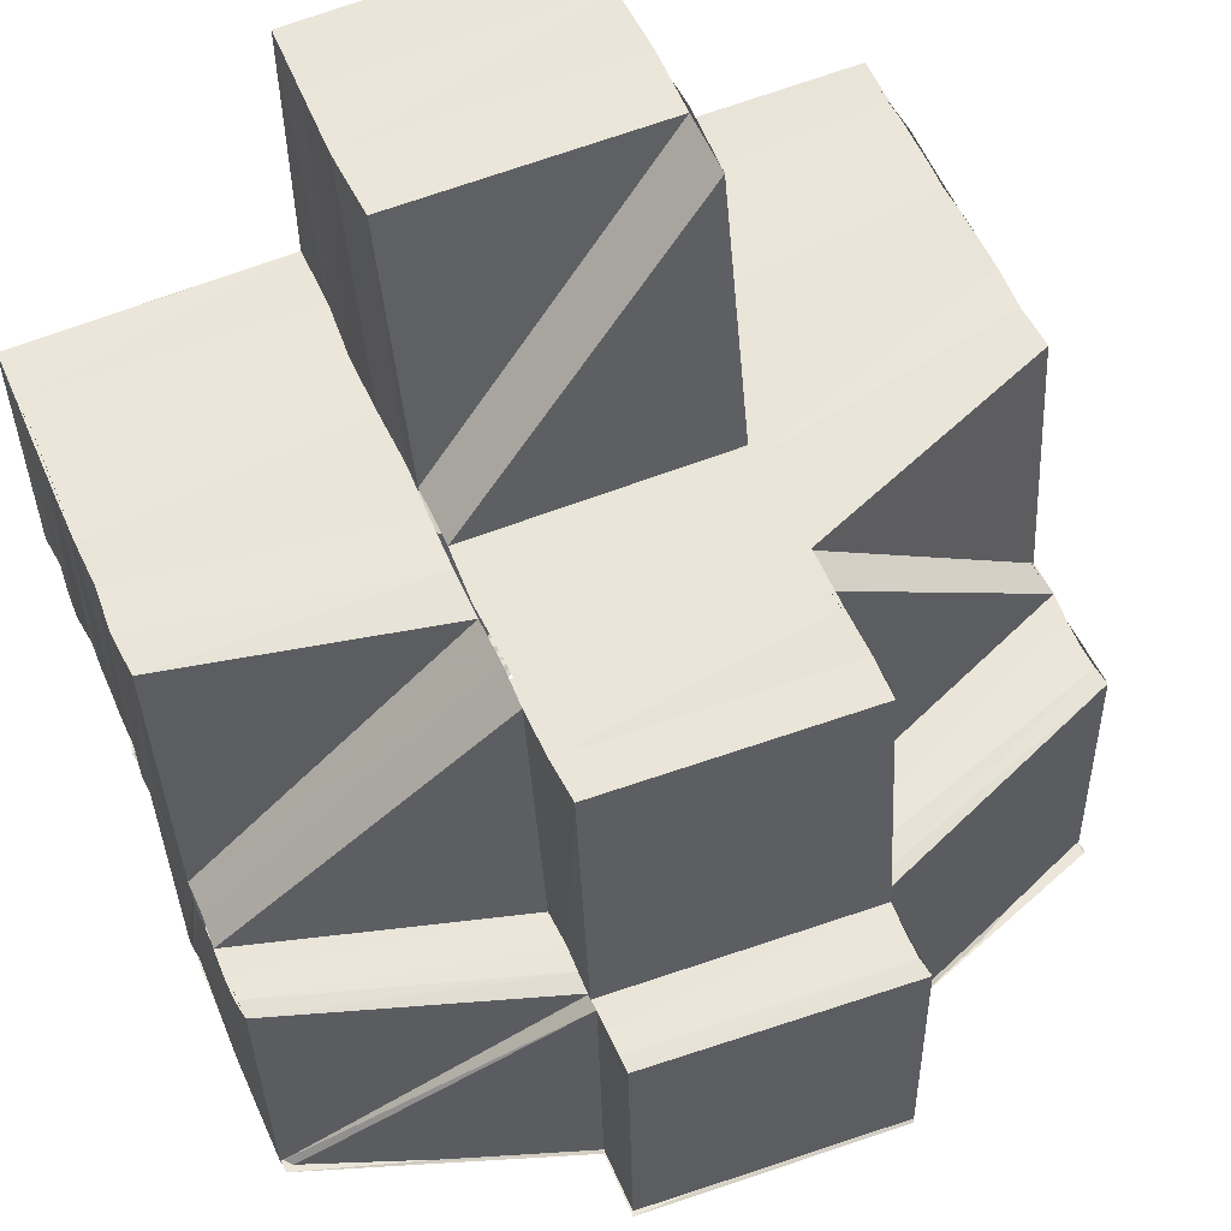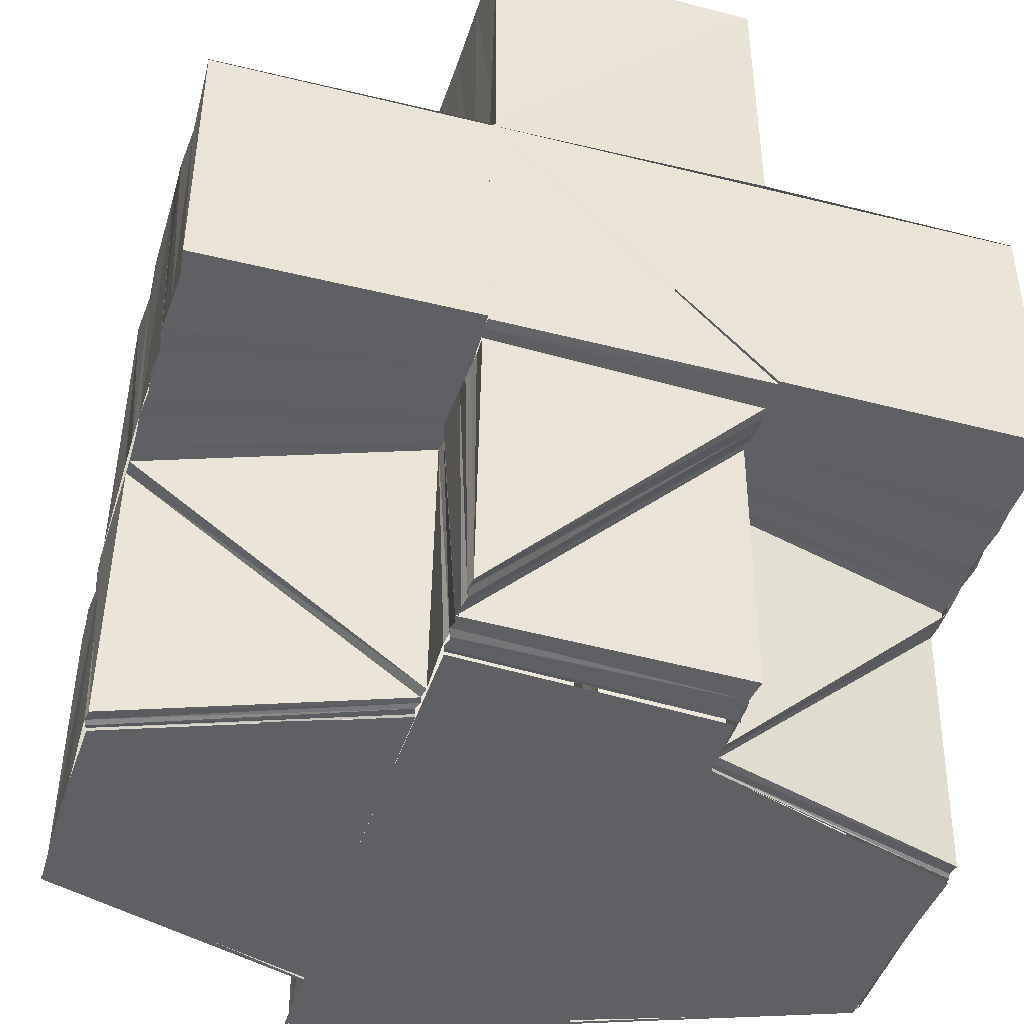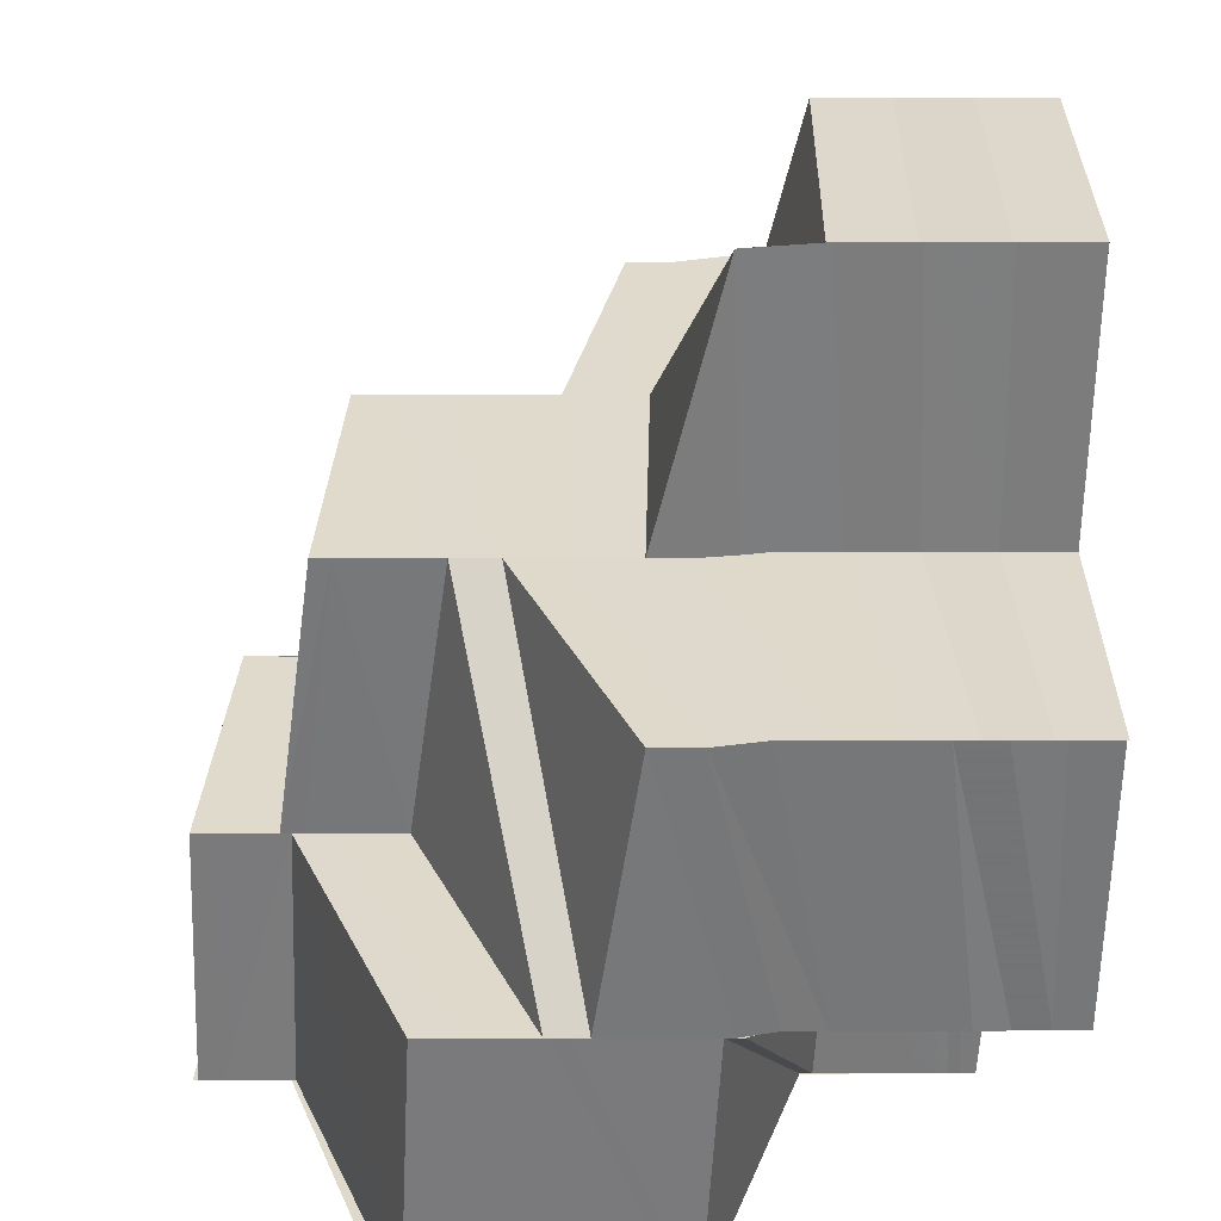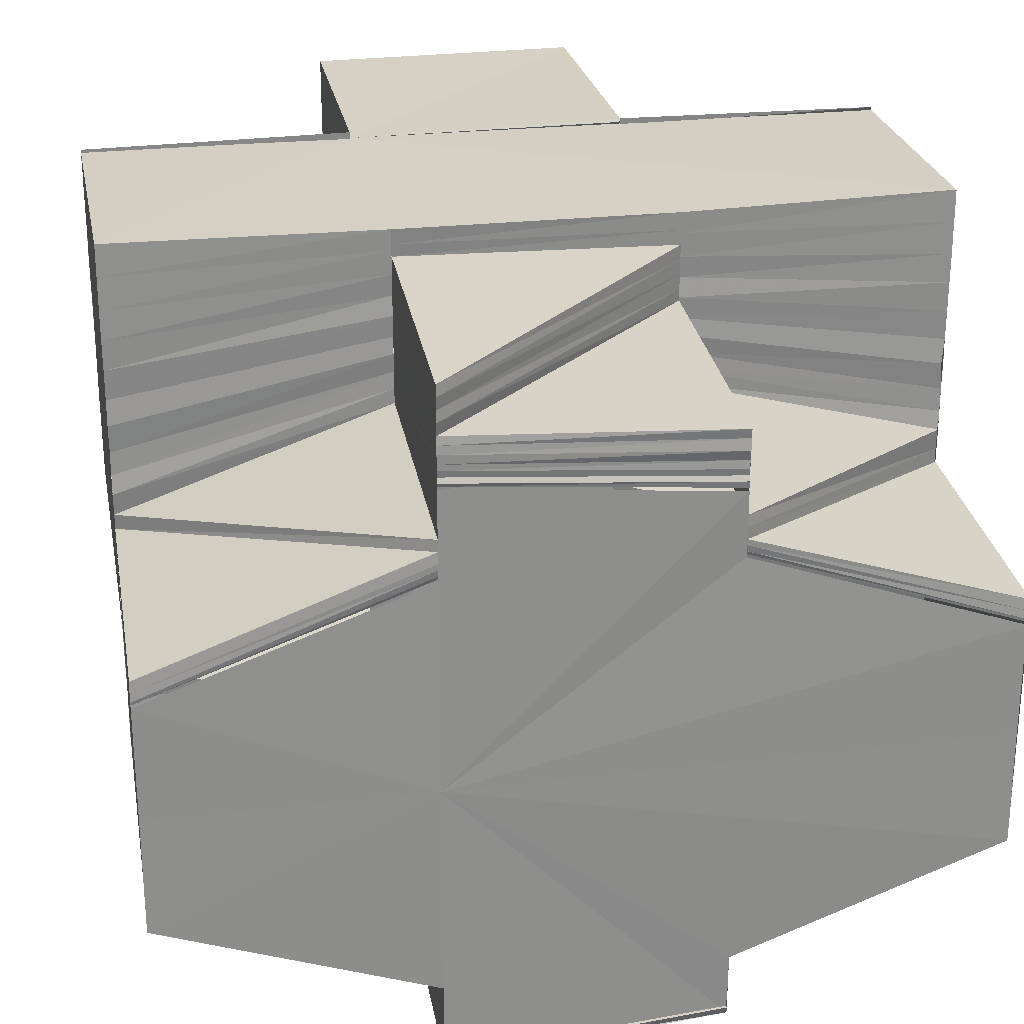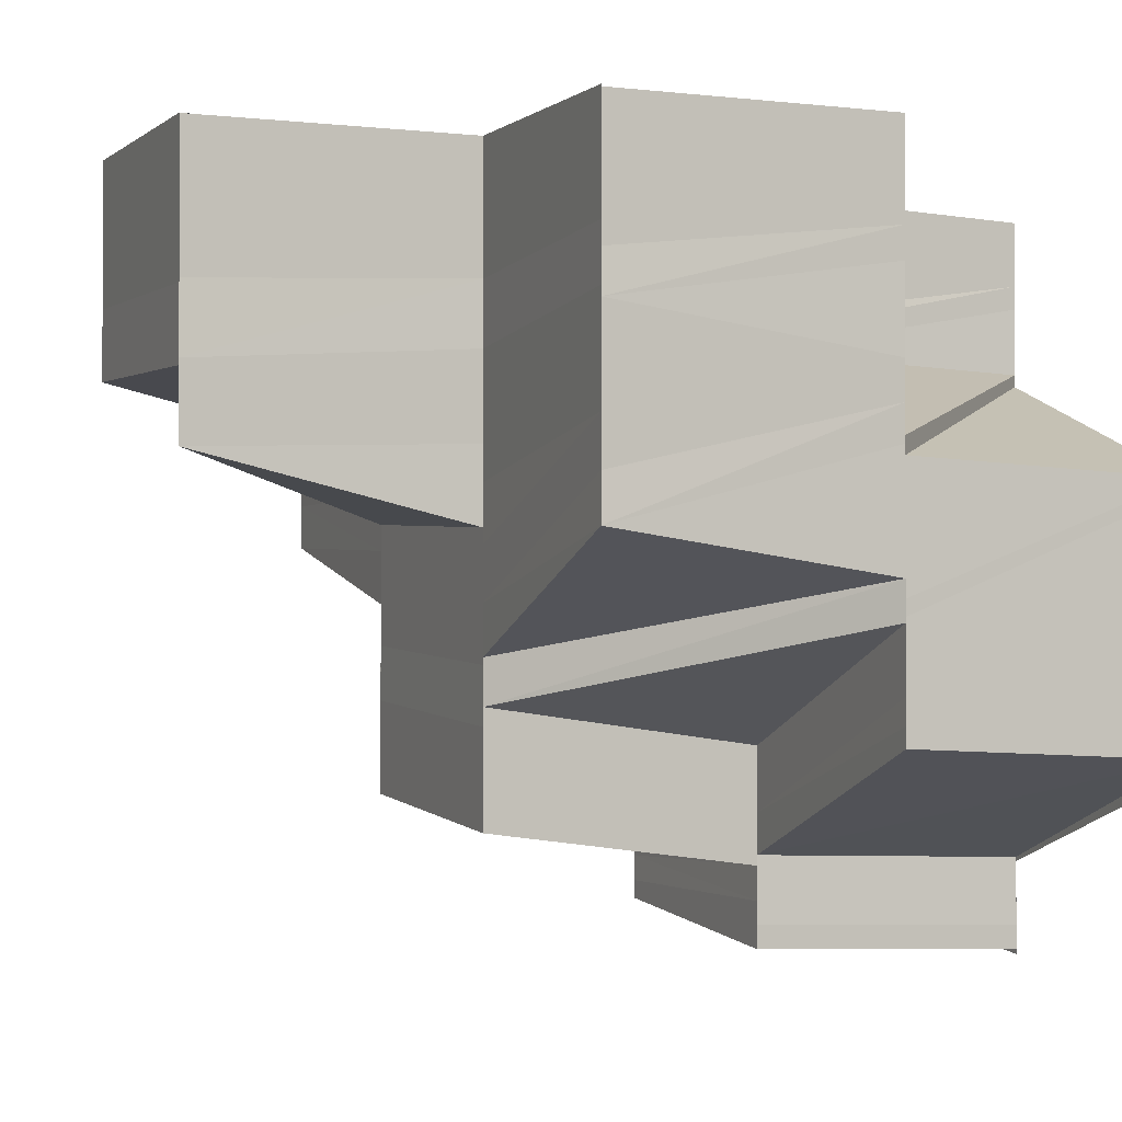
<metadata>
{"format":"obj","ext":"obj","renderer":"f3d","projection":"perspective","resolution":1024,"background":"white","views":[{"elev":57.3,"azim":156.3,"up":"+Y"},{"elev":-43.8,"azim":-16.4,"up":"+Y"},{"elev":32.2,"azim":-90.8,"up":"+Y"},{"elev":25.6,"azim":-10.6,"up":"+Z"},{"elev":-1.1,"azim":-112.6,"up":"+Z"}]}
</metadata>
<code>
o 30128
v 2201 1873 5.997
v 2201 1873 5.997
v 2201 1873 5.998
v 2201 1873 5.998
v 2201 1873 5.998
v 2201 1873 5.997
v 2201 1873 5.997
v 2201 1873 6.001
v 2201 1873 6
v 2201 1873 6.004
v 2201 1873 6
v 2201 1873 6.004
v 2201 1873 6
v 2201 1873 6.004
v 2201 1873 6
v 2201 1873 6.004
v 2201 1873 6
v 2201 1873 5.997
v 2201 1873 5.998
v 2201 1873 5.998
v 2201 1873 5.998
v 2201 1873 6
v 2201 1873 6
v 2201 1873 6.004
v 2201 1873 5.998
v 2201 1873 6.001
v 2201 1873 6
v 2201 1873 6.004
v 2201 1873 6.001
v 2201 1873 6.004
v 2201 1873 6.004
v 2201 1873 6.001
v 2201 1873 6.005
v 2201 1873 5.998
v 2201 1873 5.999
v 2201 1873 5.997
v 2201 1873 5.998
v 2201 1873 5.999
v 2201 1873 6
v 2201 1873 6
v 2201 1873 6
v 2201 1873 6.001
v 2201 1873 6.001
v 2201 1873 6.002
v 2201 1873 6.004
v 2201 1873 6.002
v 2201 1873 6
v 2201 1873 6.006
v 2201 1873 6.008
v 2201 1873 6.004
v 2201 1873 6.008
v 2201 1873 6.01
v 2201 1873 6.007
v 2201 1873 6.011
v 2201 1873 6.007
v 2201 1873 6.014
v 2201 1873 6.011
v 2201 1873 6.015
v 2201 1873 6.013
v 2201 1873 6.017
v 2201 1873 6.015
v 2201 1873 6.013
v 2201 1873 6.011
v 2201 1873 6.009
v 2201 1873 6.011
v 2201 1873 6.007
v 2201 1873 6.011
v 2201 1873 6.013
v 2201 1873 6.015
v 2201 1873 6.015
v 2201 1873 6.013
v 2201 1873 6.016
v 2201 1873 6.015
v 2201 1873 6.018
v 2201 1873 6.017
v 2201 1873 6.02
v 2201 1873 6.02
v 2201 1873 6.017
v 2201 1873 6.018
v 2201 1873 6.02
v 2201 1873 6.02
v 2201 1873 6.021
v 2201 1873 6.022
v 2201 1873 6.022
v 2201 1873 6.02
v 2201 1873 6.024
v 2201 1873 6.024
v 2201 1873 6.022
v 2201 1873 6.024
v 2201 1873 6.022
v 2201 1873 6.019
v 2201 1873 6.017
v 2201 1873 6.022
v 2201 1873 6.024
v 2201 1873 6.02
v 2201 1873 6.017
v 2201 1873 6.014
v 2201 1873 6.014
v 2201 1873 6.014
v 2201 1873 6.012
v 2201 1873 6.014
v 2201 1873 6.012
v 2201 1873 6.016
v 2201 1873 6.012
v 2201 1873 6.014
v 2201 1873 6.017
v 2201 1873 6.014
v 2201 1873 6.019
v 2201 1873 6.019
v 2201 1873 6.017
v 2201 1873 6.017
v 2201 1873 6.015
v 2201 1873 6.022
v 2201 1873 6.019
v 2201 1873 6.022
v 2201 1873 6.02
v 2201 1873 6.024
v 2201 1873 6.024
v 2201 1873 6.022
v 2201 1873 6.022
v 2201 1873 6.022
v 2201 1873 6.024
v 2201 1873 6.024
v 2201 1873 6.024
v 2201 1873 6.024
v 2201 1873 6.024
v 2201 1873 6.024
v 2201 1873 6.024
v 2201 1873 6.022
v 2201 1873 6.022
v 2201 1873 6.024
v 2201 1873 6.022
v 2201 1873 6.02
v 2201 1873 6.022
v 2201 1873 6.024
v 2201 1873 6.02
v 2201 1873 6.019
v 2201 1873 6.02
v 2201 1873 6.018
v 2201 1873 6.017
v 2201 1873 6.015
v 2201 1873 6.016
v 2201 1873 6.017
v 2201 1873 6.017
v 2201 1873 6.014
v 2201 1873 6.015
v 2201 1873 6.016
v 2201 1873 6.015
v 2201 1873 6.013
v 2201 1873 6.013
v 2201 1873 6.015
v 2201 1873 6.011
v 2201 1873 6.011
v 2201 1873 6.013
v 2201 1873 6.009
v 2201 1873 6.011
v 2201 1873 6.015
v 2201 1873 6.014
v 2201 1873 6.017
v 2201 1873 6.013
v 2201 1873 6.015
v 2201 1873 6.016
v 2201 1873 6.011
v 2201 1873 6.011
v 2201 1873 6.013
v 2201 1873 6.01
v 2201 1873 6.009
v 2201 1873 6.007
v 2201 1873 6.009
v 2201 1873 6.008
v 2201 1873 6.006
v 2201 1873 6.007
v 2201 1873 6.004
v 2201 1873 6.007
v 2201 1873 6.004
v 2201 1873 6.004
v 2201 1873 6.002
v 2201 1873 6.004
v 2201 1873 6.003
v 2201 1873 6.002
v 2201 1873 6.005
v 2201 1873 6.006
v 2201 1873 6.005
v 2201 1873 6.001
v 2201 1873 6.005
v 2201 1873 6.004
v 2201 1873 6.007
v 2201 1873 6.003
v 2201 1873 6.008
v 2201 1873 6.009
v 2201 1873 6.012
v 2201 1873 6.013
v 2201 1873 6.012
v 2201 1873 6.012
v 2201 1873 6.016
v 2201 1873 6.016
v 2201 1873 6.012
v 2201 1873 6.013
v 2201 1873 6.009
v 2201 1873 6.013
v 2201 1873 6.013
v 2201 1873 6.016
v 2201 1873 6.013
v 2201 1873 6.016
v 2201 1873 6.01
v 2201 1873 6.013
v 2201 1873 6.014
v 2201 1873 6.013
v 2201 1873 6.016
v 2201 1873 6.017
v 2201 1873 6.016
v 2201 1873 6.014
v 2201 1873 6.017
v 2201 1873 6.015
v 2201 1873 6.015
v 2201 1873 6.018
v 2201 1873 6.018
v 2201 1873 6.019
v 2201 1873 6.019
v 2201 1873 6.02
v 2201 1873 6.019
v 2201 1873 6.02
v 2201 1873 6.018
v 2201 1873 6.019
v 2201 1873 6.019
v 2201 1873 6.019
v 2201 1873 6.018
v 2201 1873 6.02
v 2201 1873 6.019
v 2201 1873 6.02
v 2201 1873 6.019
v 2201 1873 6.021
v 2201 1873 6.017
v 2201 1873 6.017
v 2201 1873 6.016
v 2201 1873 6.018
v 2201 1873 6.02
v 2201 1873 6.019
v 2201 1873 6.019
v 2201 1873 6.018
v 2201 1873 6.018
v 2201 1873 6.015
v 2201 1873 6.018
v 2201 1873 6.018
v 2201 1873 6.02
v 2201 1873 6.021
v 2201 1873 6.021
v 2201 1873 6.02
v 2201 1873 6.022
v 2201 1873 6.022
v 2201 1873 6.021
v 2201 1873 6.023
v 2201 1873 6.022
v 2201 1873 6.022
v 2201 1873 6.023
v 2201 1873 6.023
v 2201 1873 6.024
v 2201 1873 6.024
v 2201 1873 6.024
v 2201 1873 6.024
v 2201 1873 6.023
v 2201 1873 6.024
v 2201 1873 6.021
v 2201 1873 6.019
v 2201 1873 6.023
v 2201 1873 6.022
v 2201 1873 6.021
v 2201 1873 6.02
v 2201 1873 6.024
v 2201 1873 6.024
v 2201 1873 6.018
v 2201 1873 6.018
v 2201 1873 6
v 2201 1873 6.004
v 2201 1873 6.004
v 2201 1873 6.008
v 2201 1873 6.008
v 2201 1873 6.012
v 2201 1873 6.016
v 2201 1873 6.018
v 2201 1873 6.019
v 2201 1873 5.997
v 2201 1873 5.998
v 2201 1873 6
v 2201 1873 6
v 2201 1873 6.004
v 2201 1873 6.004
v 2201 1873 6
v 2201 1873 6.016
v 2201 1873 6.012
v 2201 1873 6.008
v 2201 1873 6.004
v 2201 1873 5.997
v 2201 1873 5.997
v 2201 1873 5.998
v 2201 1873 5.998
v 2201 1873 5.998
v 2201 1873 6.016
v 2201 1873 6.016
v 2201 1873 6.012
v 2201 1873 6.012
v 2201 1873 6.016
v 2201 1873 6.013
v 2201 1873 6.016
v 2201 1873 6.017
v 2201 1873 6.013
v 2201 1873 6.013
v 2201 1873 6.009
v 2201 1873 6.008
v 2201 1873 6.004
v 2201 1873 6.005
v 2201 1873 6.001
v 2201 1873 6.005
v 2201 1873 6.013
v 2201 1873 6.013
v 2201 1873 6.013
v 2201 1873 6.009
v 2201 1873 6.014
v 2201 1873 6.017
v 2201 1873 6.013
v 2201 1873 6.017
v 2201 1873 6.017
v 2201 1873 6.014
v 2201 1873 6.018
v 2201 1873 6.014
v 2201 1873 6.019
v 2201 1873 6.018
v 2201 1873 6.02
v 2201 1873 6.018
v 2201 1873 6.02
v 2201 1873 6.019
v 2201 1873 6.018
v 2201 1873 6.016
v 2201 1873 6.015
v 2201 1873 6.018
v 2201 1873 6.014
v 2201 1873 6.018
v 2201 1873 6.018
v 2201 1873 6.019
v 2201 1873 6.019
v 2201 1873 6.017
v 2201 1873 6.019
v 2201 1873 6.017
v 2201 1873 6.02
v 2201 1873 6.018
v 2201 1873 6.021
v 2201 1873 6.022
v 2201 1873 6.021
v 2201 1873 6.02
v 2201 1873 6.022
v 2201 1873 6.022
v 2201 1873 6.021
v 2201 1873 6.019
v 2201 1873 6.022
v 2201 1873 6.023
v 2201 1873 6.023
v 2201 1873 6.022
v 2201 1873 6.021
v 2201 1873 6.023
v 2201 1873 6.024
v 2201 1873 6.024
v 2201 1873 6.024
v 2201 1873 6.023
v 2201 1873 6.023
v 2201 1873 6.024
v 2201 1873 6.024
v 2201 1873 6.024
v 2201 1873 6.024
v 2201 1873 6.023
v 2201 1873 6.023
v 2201 1873 6.023
v 2201 1873 6.024
v 2201 1873 6.023
v 2201 1873 6.023
v 2201 1873 6.018
v 2201 1873 6.018
v 2201 1873 6.019
v 2201 1873 6.019
v 2201 1873 6.019
v 2201 1873 6.019
v 2201 1873 6.019
v 2201 1873 6.02
v 2201 1873 6.02
v 2201 1873 6.019
v 2201 1873 6.019
v 2201 1873 6.02
v 2201 1873 6.02
v 2201 1873 6.02
v 2201 1873 6.02
v 2201 1873 6.021
v 2201 1873 6.005
v 2201 1873 6.001
v 2201 1873 6.001
v 2201 1873 6.005
v 2201 1873 6.002
v 2201 1873 6.006
v 2201 1873 6.003
v 2201 1873 6.007
v 2201 1873 6.008
v 2201 1873 6.004
v 2201 1873 6
v 2201 1873 6.002
v 2201 1873 6.001
v 2201 1873 6.002
v 2201 1873 6.001
v 2201 1873 6.002
v 2201 1873 6.004
v 2201 1873 6.003
v 2201 1873 6.002
v 2201 1873 6.003
v 2201 1873 6.002
v 2201 1873 6.004
v 2201 1873 6.002
v 2201 1873 6.005
v 2201 1873 6.006
v 2201 1873 6.007
v 2201 1873 6.008
v 2201 1873 6.009
v 2201 1873 6.01
v 2201 1873 6.012
v 2201 1873 6.02
v 2201 1873 6.021
v 2201 1873 6.021
v 2201 1873 6.021
v 2201 1873 6.021
v 2201 1873 6.021
v 2201 1873 6.021
v 2201 1873 6.021
v 2201 1873 6.022
v 2201 1873 6.021
v 2201 1873 6.021
v 2201 1873 6.021
v 2201 1873 6.022
v 2201 1873 6.022
v 2201 1873 6.022
v 2201 1873 6.022
v 2201 1873 6.021
v 2201 1873 6.022
v 2201 1873 6.022
v 2201 1873 6.022
v 2201 1873 6.023
v 2201 1873 6.022
v 2201 1873 6.022
v 2201 1873 6.022
v 2201 1873 6.023
v 2201 1873 6.022
v 2201 1873 6.022
v 2201 1873 6.023
v 2201 1873 6.023
v 2201 1873 6.022
v 2201 1873 6.024
v 2201 1873 6.024
v 2201 1873 6.022
v 2201 1873 6.024
v 2201 1873 6.024
f 1 2 3
f 4 5 2
f 5 6 7
f 8 5 4
f 9 8 4
f 10 8 11
f 12 9 13
f 14 12 15
f 12 16 17
f 18 19 20
f 19 21 22
f 23 22 24
f 25 26 22
f 27 26 28
f 26 29 30
f 26 30 31
f 32 33 30
f 34 35 25
f 36 34 37
f 34 38 35
f 38 39 35
f 38 40 39
f 41 42 39
f 43 44 40
f 45 44 43
f 44 46 47
f 45 48 44
f 49 48 50
f 51 52 48
f 52 53 48
f 52 54 55
f 56 57 52
f 56 58 57
f 58 59 54
f 60 61 59
f 58 60 62
f 62 63 64
f 65 64 66
f 67 68 64
f 68 69 63
f 70 71 63
f 70 72 71
f 72 73 71
f 72 74 73
f 74 75 73
f 74 76 75
f 76 77 78
f 60 79 70
f 80 79 60
f 81 82 79
f 83 84 77
f 76 83 85
f 86 87 84
f 83 86 88
f 86 87 89
f 88 90 91
f 85 91 92
f 93 94 90
f 95 93 91
f 96 95 92
f 75 92 97
f 97 92 98
f 97 99 100
f 98 101 102
f 98 103 101
f 104 105 102
f 103 106 107
f 108 109 106
f 103 108 110
f 110 111 112
f 108 113 114
f 113 115 109
f 114 116 111
f 117 118 115
f 119 117 120
f 120 121 116
f 122 123 121
f 122 123 89
f 124 125 89
f 126 122 127
f 128 124 127
f 129 122 130
f 131 124 132
f 130 132 133
f 134 135 132
f 136 134 133
f 137 129 138
f 138 133 139
f 140 136 139
f 141 140 142
f 143 139 142
f 144 137 143
f 145 144 146
f 146 147 148
f 149 148 150
f 149 146 151
f 152 150 153
f 152 149 154
f 155 152 156
f 154 157 158
f 151 159 157
f 160 161 157
f 161 162 159
f 163 160 158
f 164 158 165
f 166 164 165
f 167 163 166
f 168 169 166
f 168 166 170
f 171 168 170
f 171 170 172
f 173 171 174
f 175 171 176
f 177 178 176
f 42 177 179
f 180 179 181
f 179 182 181
f 180 181 183
f 184 180 185
f 186 187 182
f 188 186 182
f 30 183 189
f 183 190 189
f 189 190 191
f 190 192 193
f 194 191 195
f 191 196 195
f 197 198 196
f 199 200 192
f 190 199 201
f 201 202 196
f 198 203 202
f 203 204 202
f 199 205 206
f 205 207 206
f 208 207 209
f 207 210 211
f 207 212 210
f 212 213 210
f 212 214 213
f 215 216 213
f 216 217 218
f 217 219 220
f 219 221 222
f 213 223 224
f 223 225 226
f 227 228 225
f 229 230 228
f 231 232 230
f 233 234 229
f 235 233 227
f 234 236 231
f 236 237 231
f 234 238 239
f 233 239 240
f 235 240 241
f 242 235 243
f 244 245 237
f 245 246 247
f 248 247 237
f 246 249 250
f 251 250 247
f 249 252 253
f 254 253 250
f 255 256 253
f 252 257 256
f 257 258 256
f 257 258 259
f 260 257 127
f 261 262 255
f 263 261 254
f 264 263 251
f 261 265 266
f 263 266 267
f 264 267 268
f 269 270 265
f 271 264 248
f 271 268 272
f 142 271 159
f 159 271 236
f 273 274 275
f 275 276 277
f 276 278 277
f 278 279 277
f 279 280 277
f 280 281 277
f 282 283 277
f 20 284 277
f 285 286 277
f 287 288 277
f 289 290 277
f 290 291 277
f 291 292 277
f 293 294 295
f 294 296 297
f 298 299 300
f 299 301 300
f 299 302 301
f 302 303 301
f 302 304 303
f 304 305 306
f 304 306 307
f 303 308 309
f 309 308 310
f 310 311 312
f 308 313 310
f 314 315 308
f 316 317 308
f 316 318 317
f 319 318 320
f 321 322 318
f 322 323 318
f 322 324 325
f 326 327 322
f 326 328 327
f 328 329 324
f 330 331 329
f 328 330 332
f 332 333 334
f 335 334 336
f 337 338 334
f 338 339 333
f 340 341 333
f 340 342 341
f 342 343 341
f 342 344 343
f 344 345 343
f 344 346 345
f 346 80 345
f 346 347 80
f 347 348 349
f 350 351 348
f 347 350 352
f 352 353 79
f 82 354 353
f 355 356 351
f 350 355 357
f 357 358 353
f 354 359 358
f 360 361 356
f 355 362 363
f 363 364 358
f 359 365 364
f 365 366 364
f 360 365 259
f 365 366 259
f 367 368 259
f 367 368 369
f 370 369 371
f 370 372 369
f 373 370 374
f 375 376 377
f 376 378 377
f 376 379 378
f 379 380 378
f 379 381 380
f 381 382 380
f 381 224 382
f 224 383 382
f 384 385 383
f 218 386 383
f 385 387 386
f 220 388 386
f 387 389 388
f 389 390 388
f 391 392 393
f 313 394 392
f 394 395 392
f 394 396 395
f 396 397 395
f 396 398 397
f 398 45 397
f 398 399 400
f 401 402 403
f 402 404 405
f 406 407 408
f 409 410 411
f 410 412 413
f 410 414 175
f 414 415 175
f 414 416 415
f 416 417 415
f 416 418 417
f 418 419 417
f 418 420 419
f 420 102 419
f 421 422 423
f 424 425 426
f 427 428 425
f 428 429 430
f 425 431 330
f 330 431 340
f 432 433 431
f 434 435 429
f 428 434 436
f 436 437 431
f 433 438 437
f 439 440 435
f 439 441 440
f 434 439 442
f 442 443 437
f 438 444 443
f 444 445 446
f 447 446 443
f 448 449 450
f 451 452 453
f 454 452 455

</code>
